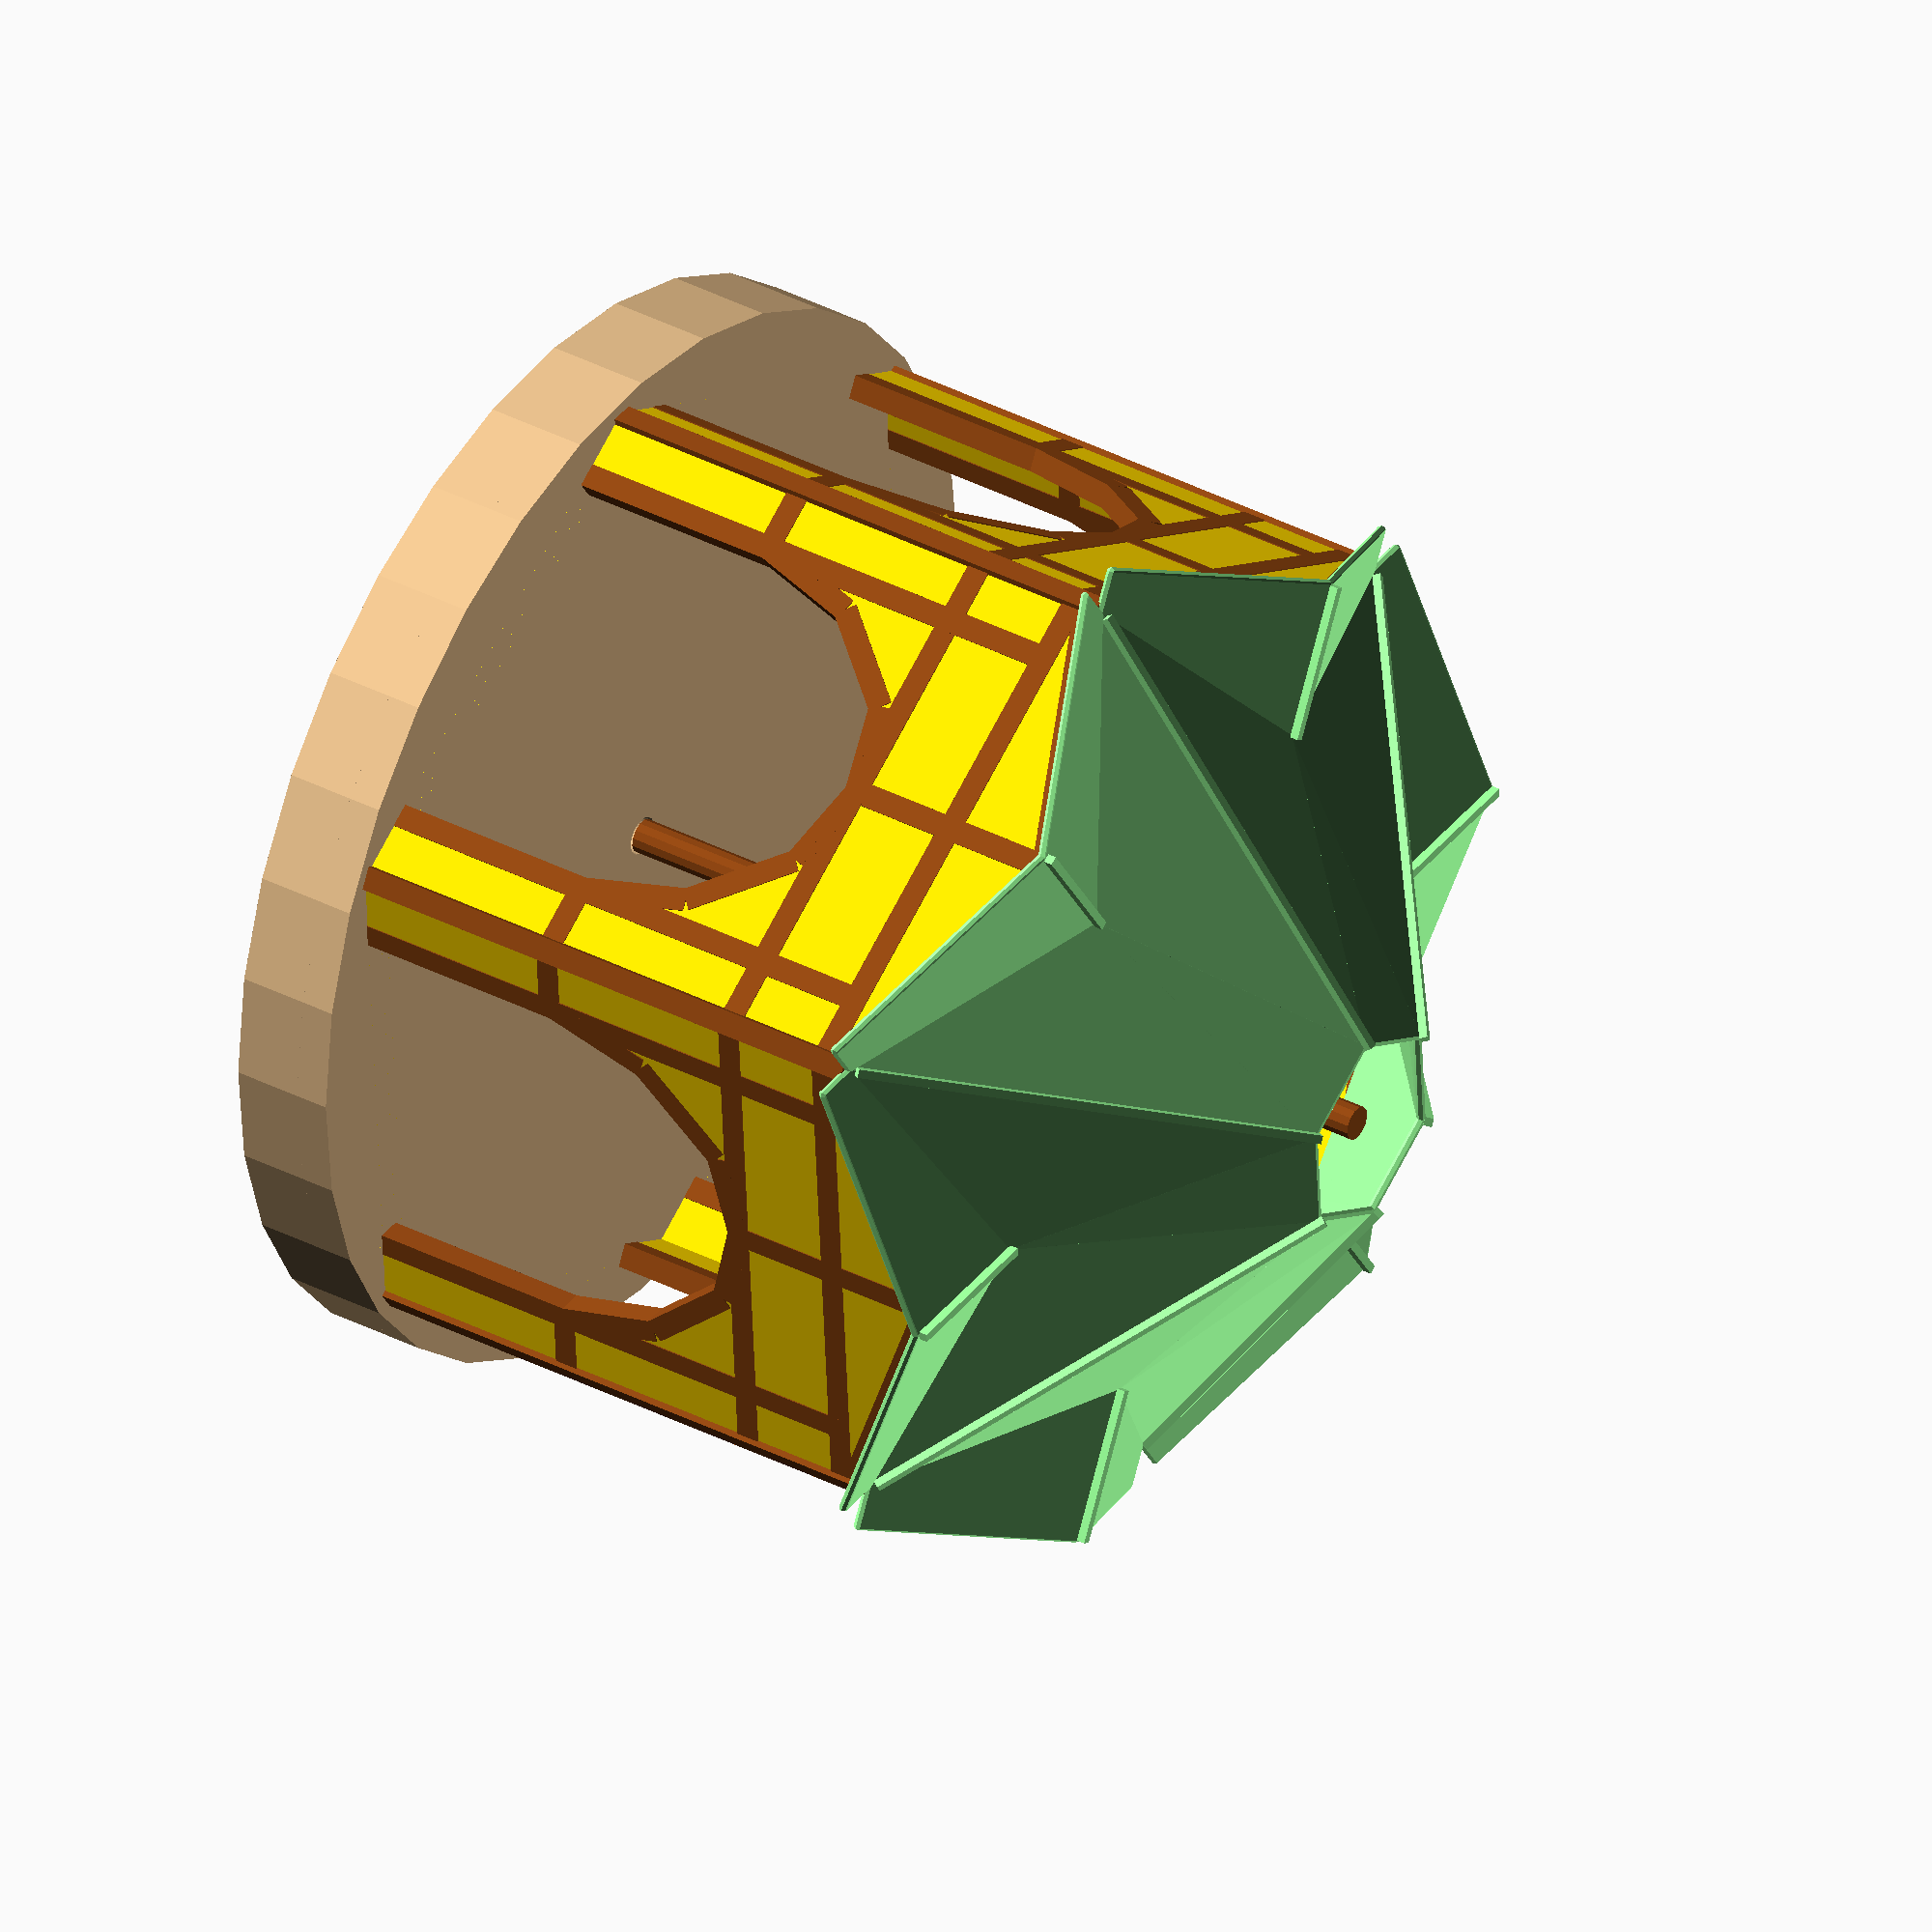
<openscad>
// ----------------------------------------------------------------------------
// Configuration of the carousel and its components.
//
// All the values beyod "---- derived" string in each of the sections should
// not be modified manually, as they are derived from the previously defined
// parameters in some way...
// ----------------------------------------------------------------------------

// Generic parameters to address consistency & interconnections of parts.
CYL_FN = 32; // BEWARE!!! set to +- 256 for STL export!
BLEED = 0.1; // overlap for union & difference operations
EASE = 0.5; // socket/pin ease for interconnecting of parts & holes

// Core defining shape of our carousel is N-faced cylinder.
// This affects most of the subsequent parameter definitions & usage.
CAROUSEL_FACE_COUNT = 6;
CAROUSEL_ESCRIBED_RADIUS = 120;
// ---- derived
CAROUSEL_INSCRIBED_RADIUS = CAROUSEL_ESCRIBED_RADIUS * cos(180/CAROUSEL_FACE_COUNT);

// Base of the carousel -> stand that holds the axle, walls, etc.
BASE_TOTAL_HEIGHT = 24;
BASE_FLOOR_HEIGHT = 8;
// ---- derived
BASE_RADIUS = 1.05 * CAROUSEL_ESCRIBED_RADIUS; // to include/cover carousel walls

// Face, or, a wall of the carousel "shell".
FACE_HEIGHT = 150;
FACE_THICKNESS = 5;
// ---- derived
FACE_WIDTH = CAROUSEL_ESCRIBED_RADIUS * 2 * sin(180/CAROUSEL_FACE_COUNT);
FACE_ANGLE = (1 - 2/CAROUSEL_FACE_COUNT)*180;
FACE_APOTHEM_LEN = FACE_WIDTH / (2 * tan(180/CAROUSEL_FACE_COUNT));
FACE_DOOR_HEIGHT = 0.66 * FACE_HEIGHT;

// Roof of the carousel.
ROOF_THICKNESS = 2;
ROOF_HEIGHT = 1.3 * FACE_HEIGHT;

// Ball bearing - real-life dimensions of ball bearing used to "power" the axle.
BEARING_OUTER_D = 22;
BEARING_INNER_D = 8;
BEARING_HEIGHT = 7;

// Axle rotating inside carousel.
AXLE_RADIUS = 4;

// Rotating rig carrying the seats.
RIG_HEIGHT = 8;
RIG_STR = 6;

// ----------------------------------------------------------------------------

// TODO - resolve case for different thickness of axle vs bearing inner diameter!
module bearing_socket() {
    PAD_F = 0.25;
    difference() {
        // socket body
        cylinder(h = (1 + PAD_F) * BEARING_HEIGHT, d = 1.5 * BEARING_OUTER_D, $fn = CYL_FN);
        // bearing slot
        translate([0, 0, PAD_F * BEARING_HEIGHT - EASE])
        cylinder(h = 1.1 * BEARING_HEIGHT, d = BEARING_OUTER_D + EASE, $fn = CYL_FN);
        translate([0, 0, -0.05 * PAD_F * BEARING_HEIGHT])
        cylinder(h = 1.1 * PAD_F * BEARING_HEIGHT, d = BEARING_INNER_D + EASE, $fn = CYL_FN);
        // TODO - rig pass-through hole - maybe not needed?
    }
}

module carousel_base() {
    color("BurlyWood") {
        // floor plate
        translate([0, 0, -BASE_FLOOR_HEIGHT/2])
        difference() {
            cylinder(h = BASE_FLOOR_HEIGHT, r = BASE_RADIUS, center = true, $fn = CYL_FN);
            cylinder(h = 1.1 * BASE_FLOOR_HEIGHT, r = AXLE_RADIUS + EASE, center = true, $fn = CYL_FN);
        }

        // rim/side wall
        edge_height = BASE_TOTAL_HEIGHT - BASE_FLOOR_HEIGHT;
        translate([0, 0, -edge_height/2 - BASE_FLOOR_HEIGHT + BLEED])
        difference() {
            cylinder(h = edge_height, r = BASE_RADIUS, center = true, $fn = CYL_FN);
            cylinder(h = 1.1 * edge_height, r = BASE_RADIUS - BASE_FLOOR_HEIGHT, center = true, $fn = CYL_FN);
        }

        // bearing socket
        assert(BASE_FLOOR_HEIGHT + BEARING_HEIGHT < BASE_TOTAL_HEIGHT, "Bearing height is too big to fit into raised base");
        translate([0, 0, -BASE_FLOOR_HEIGHT])
        rotate([0, 180, 0])
        bearing_socket();
    }
}

module carousel_axle() {
    color("SaddleBrown")
    cylinder(h = ROOF_HEIGHT, r = AXLE_RADIUS);
}

module leaning_cube(size, a, b) {
//    echo(str("leaning cube from ", a, " to ", b));
    dir = b - a;
    h = norm(dir);
    if(dir[0] == 0 && dir[1] == 0) {
        // no transformation necessary
        translate(a)
        translate([0, 0, h/2])
        cube([size, size, h], center = true);
    }
    else {
        w  = dir / h;
        u0 = cross(w, [0,0,1]);
        u  = u0 / norm(u0);
//        echo(str("    dir = ", dir, "; h = ", h, "; w = ", w, "; u = ", u));
        v0 = cross(w, u);
        v  = v0 / norm(v0);
        multmatrix(m=[[u[0], v[0], w[0], a[0]],
                      [u[1], v[1], w[1], a[1]],
                      [u[2], v[2], w[2], a[2]],
                      [0,    0,    0,    1]])
        translate([0, 0, h/2])
        cube([size, size, h], center = true);
    }
}

module beam(size, points) {
    for (i = [0 : len(points)-2]) {
        a = points[i];
        b = points[i+1];
        leaning_cube(size, a, b);
    }
}

module point_plate(thickness, points) {
    hull() {
        for (i = [0 : len(points)-1]){
            translate(points[i])
            sphere(d = thickness);
        }
    }
}

module carousel_face() {
    // calculate points for the face border/full shape
    FX = FACE_WIDTH/2;
    FY = FACE_HEIGHT;
    FF = 0.85;
    face_xy_points = [
        [FX, -BLEED],
        [FX, FF * FY],
        [0, FY],
        [-FX, FF * FY],
        [-FX, -BLEED]
    ];

    // calculate points for the door hole
    DX = 0.75 * FACE_WIDTH/2;
    DY = FACE_DOOR_HEIGHT;
    DF1 = [1.00, 0.50];
    DF2 = [0.85, 0.75];
    DF3 = [0.45, 0.95];
    door_xy_points = [
        [DX, -2*BLEED],
        [DF1[0]*DX, DF1[1]*DY],
        [DF2[0]*DX, DF2[1]*DY],
        [DF3[0]*DX, DF3[1]*DY],
        [0, DY],
        [-DF3[0]*DX, DF3[1]*DY],
        [-DF2[0]*DX, DF2[1]*DY],
        [-DF1[0]*DX, DF1[1]*DY], 
        [-DX, -2*BLEED]
    ];

    rotate([0, 0, FACE_ANGLE/2])
    translate([0, -FACE_APOTHEM_LEN, 0])
    {
        color("Gold")
        difference() {
            // inner mass/wall
            rotate([90, 0, 0])
            linear_extrude(FACE_THICKNESS, center = true)
                polygon(face_xy_points);
            // door hole
            rotate([90, 0, 0])
            linear_extrude(2 * FACE_THICKNESS, center = true)
                polygon(door_xy_points );
        }
        // wooden reinforcements
        BEAM_SIZE = 1.1 * FACE_THICKNESS;
        color("SaddleBrown") {
            // left side column
            translate([-FX, 0, -2*BLEED])
            rotate([0, 0, -(180 - FACE_ANGLE)/2])
            translate([0, 0, FF*FY/2 + BEAM_SIZE/4])
                cube([BEAM_SIZE, BEAM_SIZE, FF * FY + BEAM_SIZE/2], center = true);
            // horizontal full widths
            beam(BEAM_SIZE, [[-FX + BLEED, 0, DY], [FX - BLEED, 0, DY]]);
            beam(BEAM_SIZE, [[-FX + BLEED, 0, (FY + DY)/2], [FX - BLEED, 0, (FY + DY)/2]]);
            // central vertical
            beam(BEAM_SIZE, [[0, 0, DY], [0, 0, FY]]);
            // side verticals
            beam(BEAM_SIZE, [[DX - BLEED, 0, -2 * BLEED], [DX, 0, (FY + DY)/2 - BLEED]]);
            beam(BEAM_SIZE, [[-DX + BLEED, 0, -2 * BLEED], [-DX, 0, (FY + DY)/2 - BLEED]]);
//            // roof
            beam(BEAM_SIZE, [[-FX + BLEED, 0, FF * FY], [-BLEED, 0, FY]]);
            beam(BEAM_SIZE, [[+FX - BLEED, 0, FF * FY], [+BLEED, 0, FY]]);
//            // horizontal short sides
            beam(BEAM_SIZE, [[-FX + BLEED, 0, DF1[1]*DY], [-DX + BLEED, 0, DF1[1]*DY]]);
            beam(BEAM_SIZE, [[+FX - BLEED, 0, DF1[1]*DY], [+DX - BLEED, 0, DF1[1]*DY]]);
            // arched shorts
            for (i = [1 : len(door_xy_points)-3]){
                a = [door_xy_points[i][0], 0, door_xy_points[i][1]];
                b = [door_xy_points[i+1][0], 0, door_xy_points[i+1][1]];
                beam(BEAM_SIZE, [a, b]);
            }
        }
        // roof part
        OH = 0.1 * FACE_APOTHEM_LEN;
        RHR = 0.8 * FACE_APOTHEM_LEN;
        rpts = [
            [-FX, -OH, FF*FY],  // 0
            [  0, -OH,    FY],  // 1
            [+FX, -OH, FF*FY],  // 2
            [+FX, 0, FF*FY],    // 3
            [  0, +0.25*FACE_APOTHEM_LEN, FY],    // 4
            [-FX, 0, FF*FY],    // 5
            [+0.2*FX, RHR, ROOF_HEIGHT],    // 6
            [      0, RHR, ROOF_HEIGHT],    // 7
            [-0.2*FX, RHR, ROOF_HEIGHT],    // 8
        ];
        color("PaleGreen")
        translate([0, 0, BEAM_SIZE/2])
        {
            point_plate(ROOF_THICKNESS, [rpts[0], rpts[1], rpts[4], rpts[5]]);
            point_plate(ROOF_THICKNESS, [rpts[1], rpts[2], rpts[3], rpts[4]]);
            point_plate(ROOF_THICKNESS, [rpts[3], rpts[4], rpts[6]]);
            point_plate(ROOF_THICKNESS, [rpts[4], rpts[5], rpts[8]]);
            point_plate(ROOF_THICKNESS, [rpts[4], rpts[8], rpts[6]]);
            translate([0, 0, ROOF_THICKNESS]) {
                beam(ROOF_THICKNESS, [rpts[1], rpts[4]]);
                beam(ROOF_THICKNESS, [rpts[5], rpts[8]]);
            }
        }
    }
}

module carousel_faces() {
    for (i = [0 : CAROUSEL_FACE_COUNT]){
        rotate(i * 360/CAROUSEL_FACE_COUNT, [0, 0, 1])
        carousel_face();
    }
}

module carousel_rig() {
    ring_positions = [0.3, 0.6, 0.9];
    inner_sin = sin(360/CAROUSEL_FACE_COUNT/2);

    max_r = 0.90 * CAROUSEL_INSCRIBED_RADIUS;

    color("SaddleBrown")
    translate([0, 0, 1.05 * FACE_DOOR_HEIGHT]) {
        // core ring
        difference() {
            cylinder(h = RIG_HEIGHT, r = 0.1 * max_r, center = true);
            cylinder(h = 1.1*RIG_HEIGHT, r = AXLE_RADIUS + EASE, center = true);
        }
        
        // outer ring
        difference() {
            cylinder(h = RIG_HEIGHT, r = max_r, center = true);
            cylinder(h = 1.1*RIG_HEIGHT, r = 0.95 * max_r, center = true);
        }

        // iterate each face/wall spot
        for (i = [0 : CAROUSEL_FACE_COUNT]){
            rotate(i * 360/CAROUSEL_FACE_COUNT, [0, 0, 1]) {
                // star-beam
                beam(RIG_STR, [[0.05 * max_r, 0, 0], [max_r, 0, 0]]);
                // iterate nested "rings"
                for (frac = ring_positions) {
                    ring_r = frac * max_r;
                    translate([ring_r, 0, 0])
                    rotate([0, 0, 180 - FACE_ANGLE/2])
                    beam(RIG_STR, [[0, 0, 0], [2 * ring_r * inner_sin, 0, 0]]);
                }
            }
        }
    
    }
}

ring_positions = [0.3, 0.6, 0.9];
max_r = 0.90 * CAROUSEL_INSCRIBED_RADIUS;

// helper to hint a position of odd/even seats placed on the base floor
module seat_markers() {
    for (i = [0 : CAROUSEL_FACE_COUNT]){
        color("red")
        rotate(i * 360/CAROUSEL_FACE_COUNT, [0, 0, 1]) {
            beam(1, [[0.05 * max_r, 0, 0], [max_r, 0, 0]]);
            for (j = [0 : len(ring_positions)-1]) {
                if ((i + j) % 2) {
                    translate([ring_positions[j] * max_r, 0, 0])
                    rotate([0, 0, 180 - FACE_ANGLE/2])
                    sphere(r = AXLE_RADIUS);
                }
            }
        }
    }
    spot_cnt = CAROUSEL_FACE_COUNT/2 * len(ring_positions);
    echo(str("--- Total number of seat spots: ", spot_cnt));
}

// TODO
module carouseled() {
    color("red")
    cylinder(h = 1.05 * FACE_DOOR_HEIGHT, r = AXLE_RADIUS/3);

    translate([0, 0, ring_positions[0] * max_r])
    intersection() {
//        cylinder(h = , r = );
        children();
    }
}

// ----------------------------------------------------------------------------

carousel_base();
carousel_axle();
carousel_faces();

</openscad>
<views>
elev=144.0 azim=326.2 roll=235.6 proj=o view=solid
</views>
